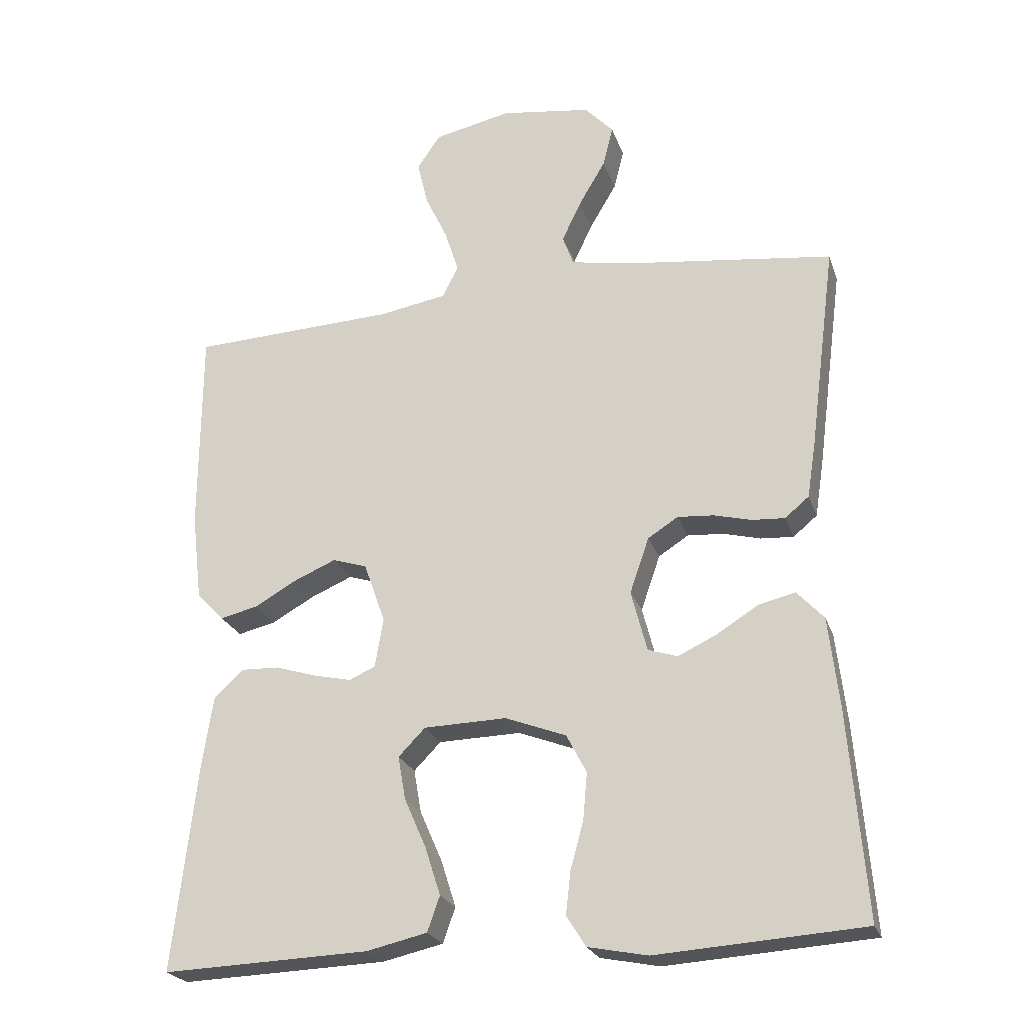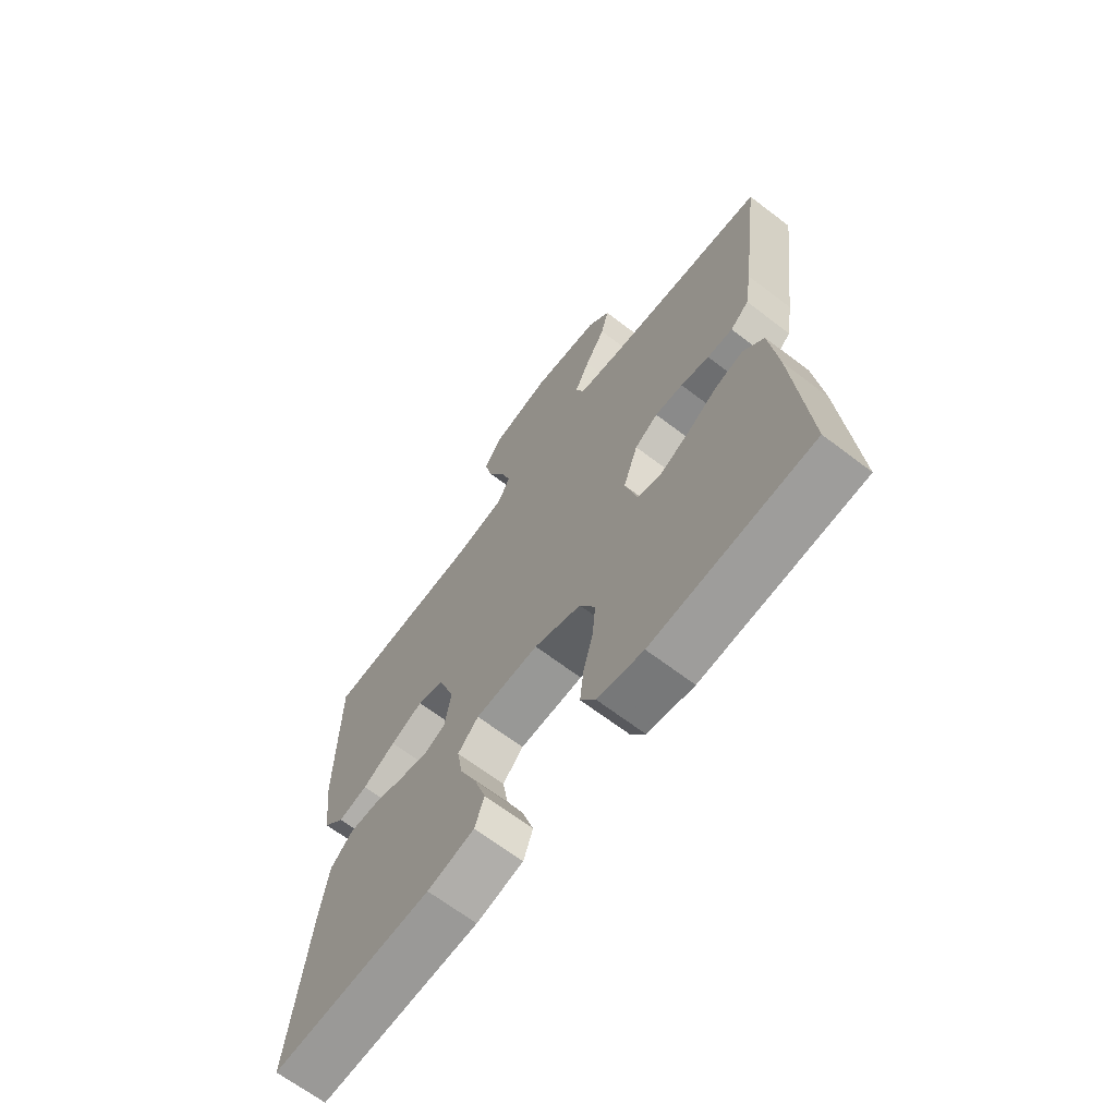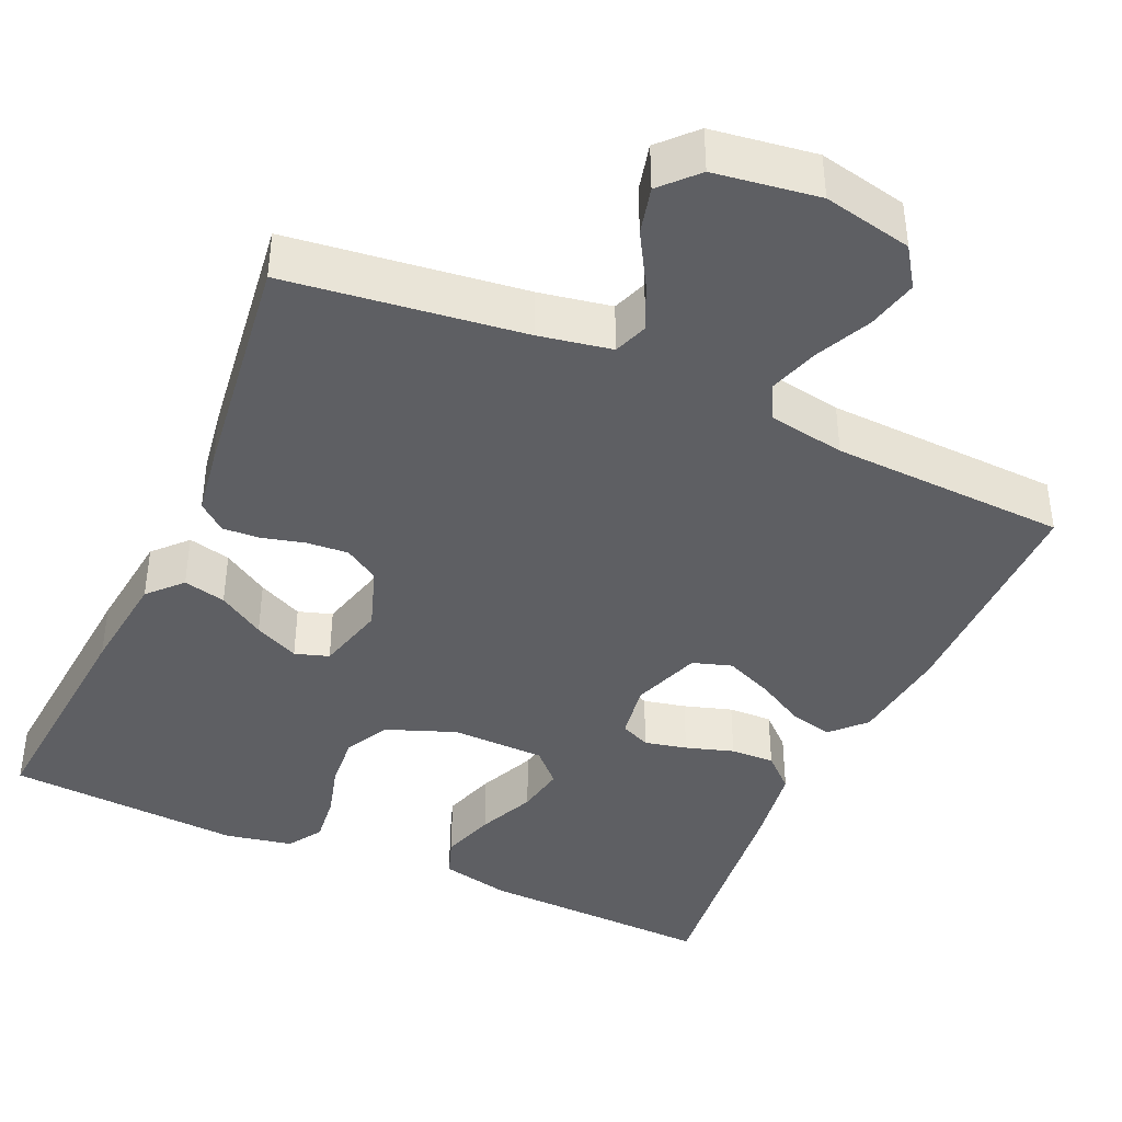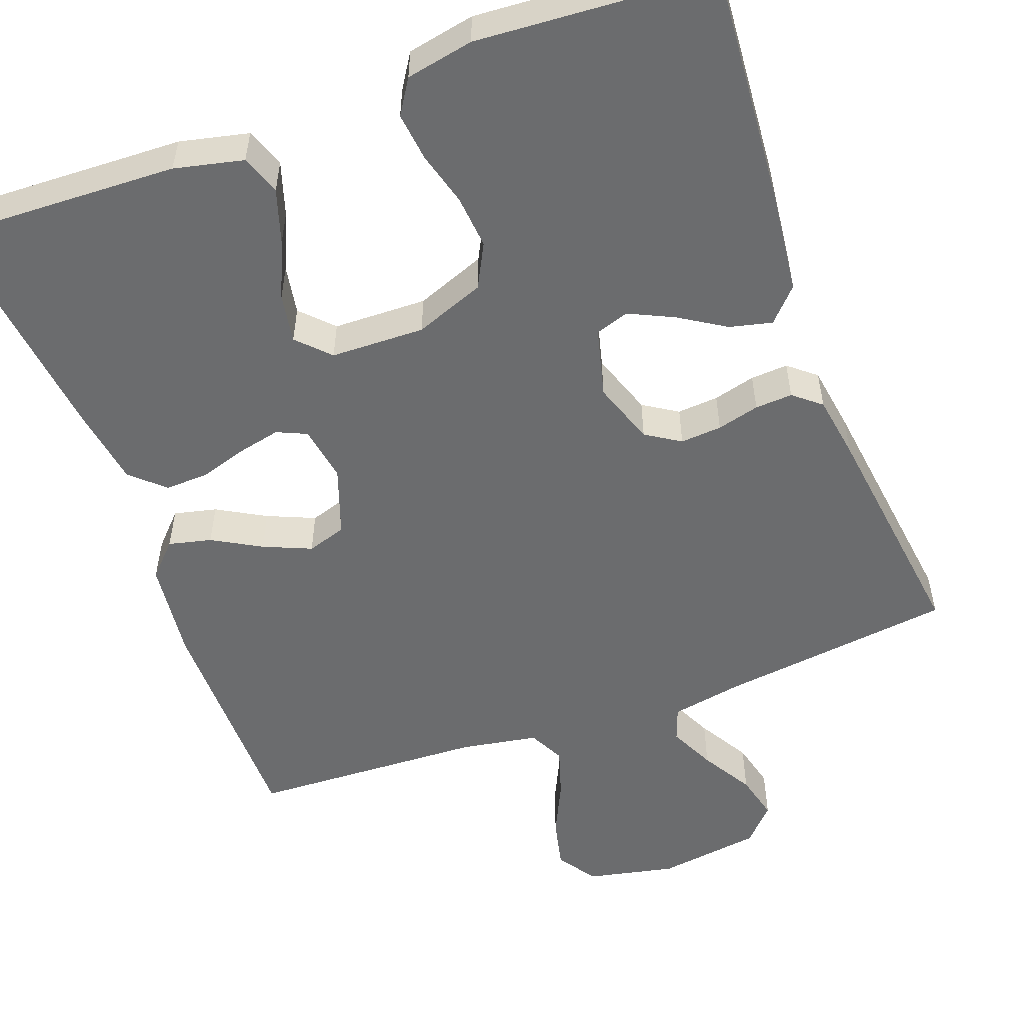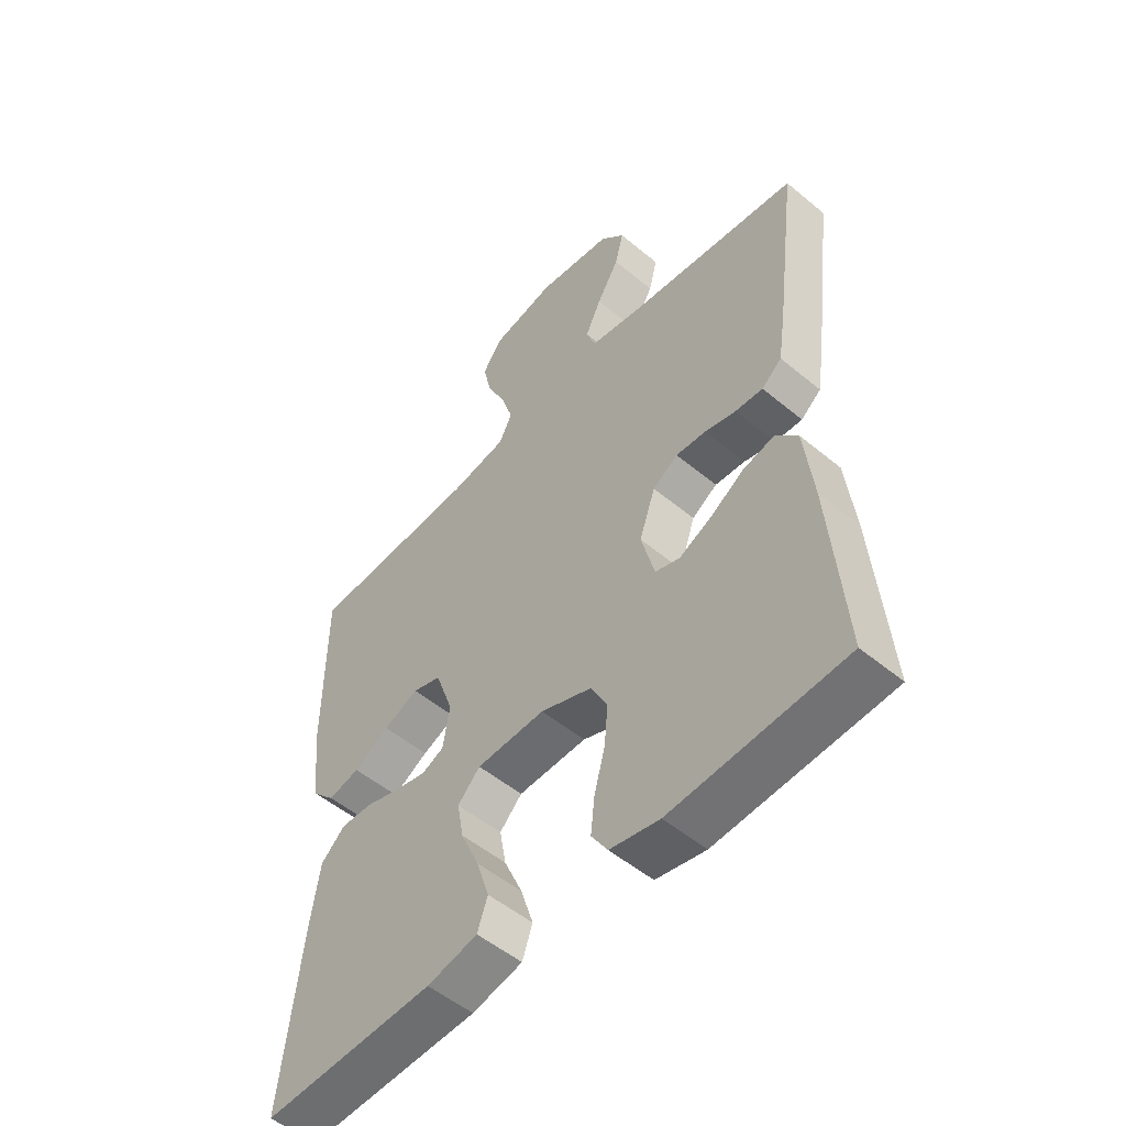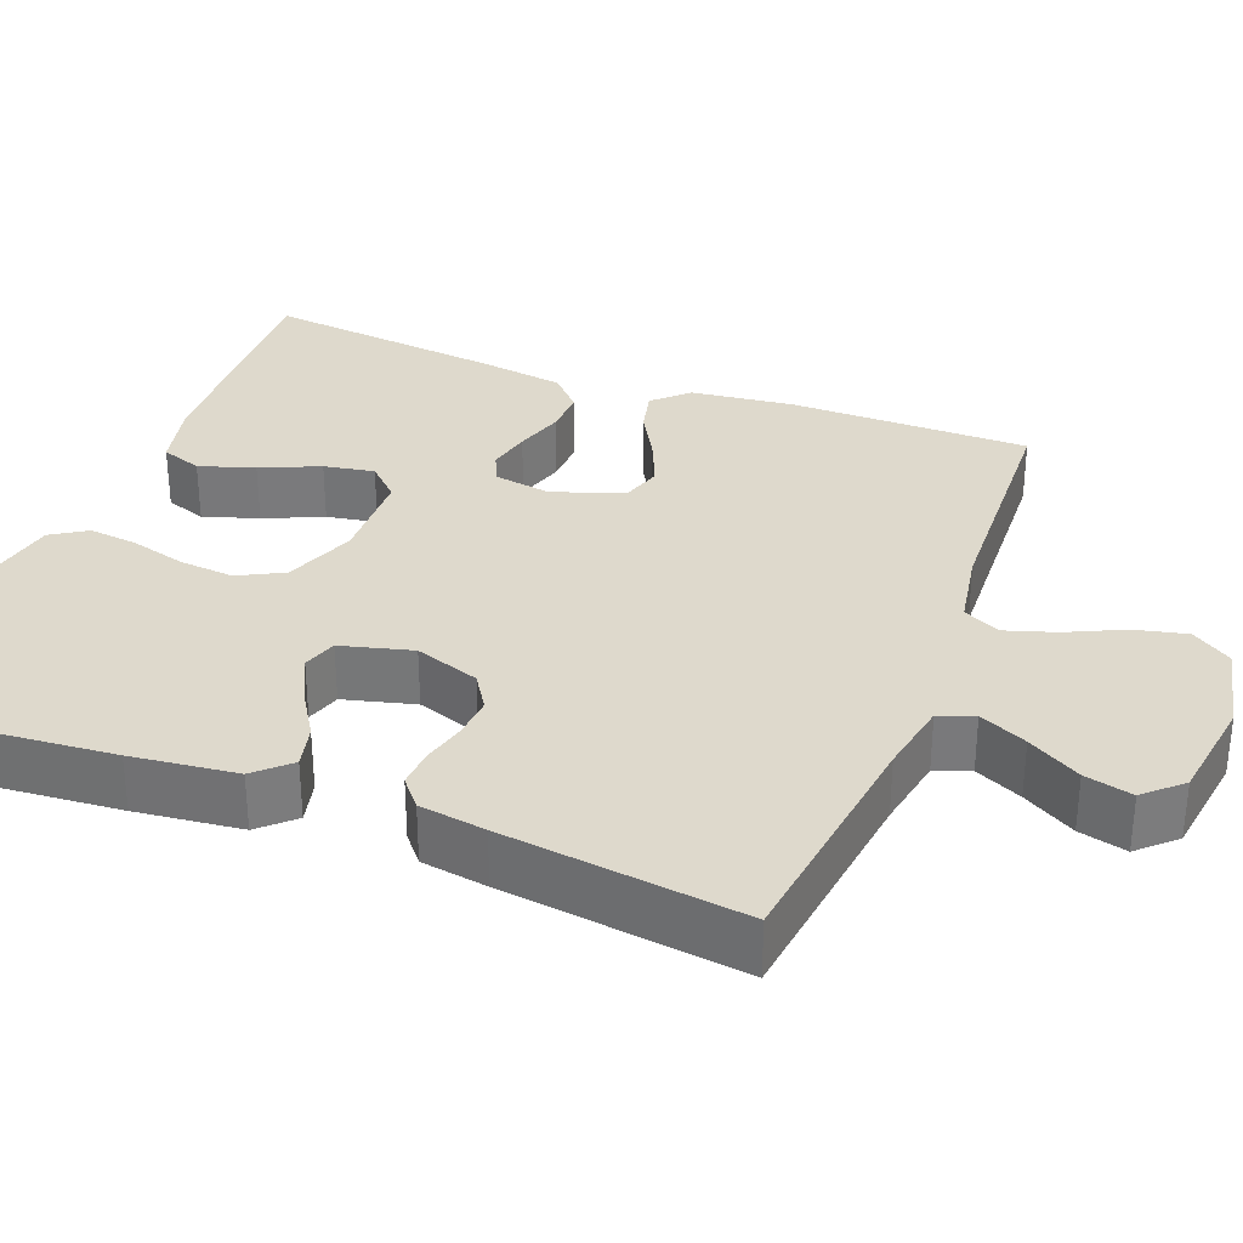
<metadata>
{"format":"obj","ext":"obj","renderer":"f3d","projection":"perspective","resolution":1024,"background":"white","views":[{"elev":-23.8,"azim":-163.5,"up":"+Z"},{"elev":-67.2,"azim":-127.3,"up":"+Z"},{"elev":-40.9,"azim":-24.2,"up":"+Y"},{"elev":-53.6,"azim":-159.8,"up":"+Y"},{"elev":-52.6,"azim":-131.7,"up":"+Z"},{"elev":32.0,"azim":-69.0,"up":"+Y"}]}
</metadata>
<code>
v 0.5 0.07 0.5
v 0.501 0.07 0.2
v 0.486 0.07 0.072
v 0.446 0.07 0.03
v 0.391 0.07 0.043
v 0.329 0.07 0.078
v 0.268 0.07 0.104
v 0.218 0.07 0.088
v 0.187 0.07 0
v 0.199 0.07 -0.072
v 0.237 0.07 -0.089
v 0.291 0.07 -0.077
v 0.352 0.07 -0.058
v 0.408 0.07 -0.056
v 0.45 0.07 -0.095
v 0.466 0.07 -0.2
v 0.5 0.07 -0.5
v 0.2 0.07 -0.489
v 0.112 0.07 -0.469
v 0.094 0.07 -0.418
v 0.116 0.07 -0.349
v 0.148 0.07 -0.276
v 0.159 0.07 -0.213
v 0.12 0.07 -0.173
v 0 0.07 -0.17
v -0.089 0.07 -0.204
v -0.118 0.07 -0.26
v -0.112 0.07 -0.328
v -0.093 0.07 -0.397
v -0.086 0.07 -0.459
v -0.114 0.07 -0.503
v -0.2 0.07 -0.52
v -0.5 0.07 -0.5
v -0.476 0.07 -0.2
v -0.461 0.07 -0.068
v -0.422 0.07 -0.026
v -0.368 0.07 -0.039
v -0.309 0.07 -0.076
v -0.252 0.07 -0.103
v -0.209 0.07 -0.089
v -0.186 0.07 0
v -0.214 0.07 0.081
v -0.258 0.07 0.109
v -0.311 0.07 0.105
v -0.365 0.07 0.091
v -0.413 0.07 0.088
v -0.448 0.07 0.117
v -0.461 0.07 0.2
v -0.5 0.07 0.5
v -0.2 0.07 0.538
v -0.108 0.07 0.555
v -0.092 0.07 0.599
v -0.12 0.07 0.658
v -0.159 0.07 0.724
v -0.174 0.07 0.784
v -0.132 0.07 0.829
v 0 0.07 0.848
v 0.113 0.07 0.824
v 0.147 0.07 0.774
v 0.132 0.07 0.709
v 0.099 0.07 0.639
v 0.079 0.07 0.576
v 0.102 0.07 0.53
v 0.2 0.07 0.513
v 0.5 0 0.5
v 0.501 0 0.2
v 0.486 0 0.072
v 0.446 0 0.03
v 0.391 0 0.043
v 0.329 0 0.078
v 0.268 0 0.104
v 0.218 0 0.088
v 0.187 0 0
v 0.199 0 -0.072
v 0.237 0 -0.089
v 0.291 0 -0.077
v 0.352 0 -0.058
v 0.408 0 -0.056
v 0.45 0 -0.095
v 0.466 0 -0.2
v 0.5 0 -0.5
v 0.2 0 -0.489
v 0.112 0 -0.469
v 0.094 0 -0.418
v 0.116 0 -0.349
v 0.148 0 -0.276
v 0.159 0 -0.213
v 0.12 0 -0.173
v 0 0 -0.17
v -0.089 0 -0.204
v -0.118 0 -0.26
v -0.112 0 -0.328
v -0.093 0 -0.397
v -0.086 0 -0.459
v -0.114 0 -0.503
v -0.2 0 -0.52
v -0.5 0 -0.5
v -0.476 0 -0.2
v -0.461 0 -0.068
v -0.422 0 -0.026
v -0.368 0 -0.039
v -0.309 0 -0.076
v -0.252 0 -0.103
v -0.209 0 -0.089
v -0.186 0 0
v -0.214 0 0.081
v -0.258 0 0.109
v -0.311 0 0.105
v -0.365 0 0.091
v -0.413 0 0.088
v -0.448 0 0.117
v -0.461 0 0.2
v -0.5 0 0.5
v -0.2 0 0.538
v -0.108 0 0.555
v -0.092 0 0.599
v -0.12 0 0.658
v -0.159 0 0.724
v -0.174 0 0.784
v -0.132 0 0.829
v 0 0 0.848
v 0.113 0 0.824
v 0.147 0 0.774
v 0.132 0 0.709
v 0.099 0 0.639
v 0.079 0 0.576
v 0.102 0 0.53
v 0.2 0 0.513
f 58 59 60 61
f 58 61 62
f 57 58 62
f 56 57 62
f 53 54 55 56
f 52 53 56 62
f 51 52 62 63
f 47 48 49 50
f 44 45 46 47
f 43 44 47 50
f 42 43 50 51
f 35 36 37 38
f 35 38 39
f 34 35 39
f 33 34 39 40
f 31 32 33 40
f 28 29 30 31
f 27 28 31 40
f 19 20 21 22
f 17 18 19 22
f 17 22 23
f 16 17 23 24
f 12 13 14 15
f 11 12 15 16
f 10 11 16 24
f 3 4 5 6
f 3 6 7
f 64 1 2 3
f 64 3 7
f 63 64 7 8
f 41 42 51 63
f 41 63 8 9
f 26 27 40 41
f 25 26 41 9
f 9 10 24 25
f 125 124 123 122
f 126 125 122
f 126 122 121
f 126 121 120
f 120 119 118 117
f 126 120 117 116
f 127 126 116 115
f 114 113 112 111
f 111 110 109 108
f 114 111 108 107
f 115 114 107 106
f 102 101 100 99
f 103 102 99
f 103 99 98
f 104 103 98 97
f 104 97 96 95
f 95 94 93 92
f 104 95 92 91
f 86 85 84 83
f 86 83 82 81
f 87 86 81
f 88 87 81 80
f 79 78 77 76
f 80 79 76 75
f 88 80 75 74
f 70 69 68 67
f 71 70 67
f 67 66 65 128
f 71 67 128
f 72 71 128 127
f 127 115 106 105
f 73 72 127 105
f 105 104 91 90
f 73 105 90 89
f 89 88 74 73
f 1 65 66 2
f 2 66 67 3
f 3 67 68 4
f 4 68 69 5
f 5 69 70 6
f 6 70 71 7
f 7 71 72 8
f 8 72 73 9
f 9 73 74 10
f 10 74 75 11
f 11 75 76 12
f 12 76 77 13
f 13 77 78 14
f 14 78 79 15
f 15 79 80 16
f 16 80 81 17
f 17 81 82 18
f 18 82 83 19
f 19 83 84 20
f 20 84 85 21
f 21 85 86 22
f 22 86 87 23
f 23 87 88 24
f 24 88 89 25
f 25 89 90 26
f 26 90 91 27
f 27 91 92 28
f 28 92 93 29
f 29 93 94 30
f 30 94 95 31
f 31 95 96 32
f 32 96 97 33
f 33 97 98 34
f 34 98 99 35
f 35 99 100 36
f 36 100 101 37
f 37 101 102 38
f 38 102 103 39
f 39 103 104 40
f 40 104 105 41
f 41 105 106 42
f 42 106 107 43
f 43 107 108 44
f 44 108 109 45
f 45 109 110 46
f 46 110 111 47
f 47 111 112 48
f 48 112 113 49
f 49 113 114 50
f 50 114 115 51
f 51 115 116 52
f 52 116 117 53
f 53 117 118 54
f 54 118 119 55
f 55 119 120 56
f 56 120 121 57
f 57 121 122 58
f 58 122 123 59
f 59 123 124 60
f 60 124 125 61
f 61 125 126 62
f 62 126 127 63
f 63 127 128 64
f 64 128 65 1

</code>
